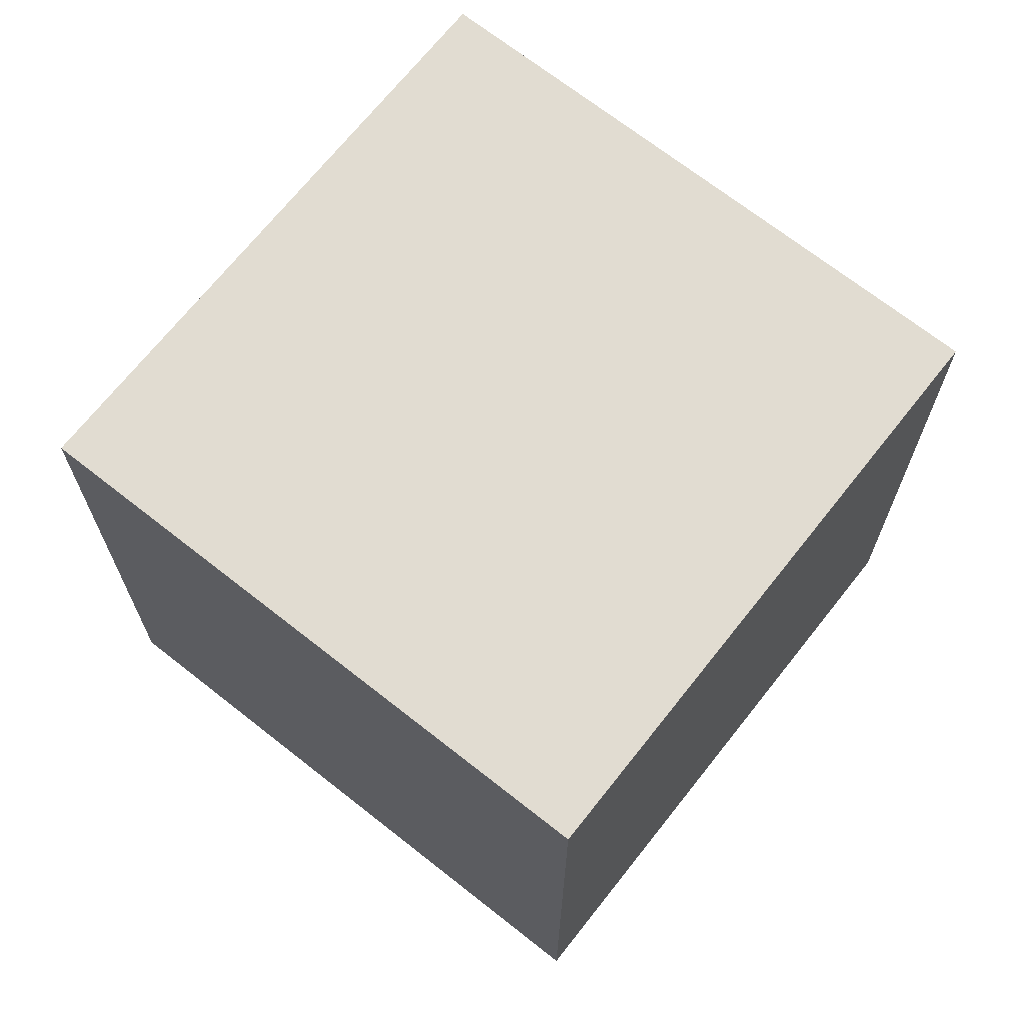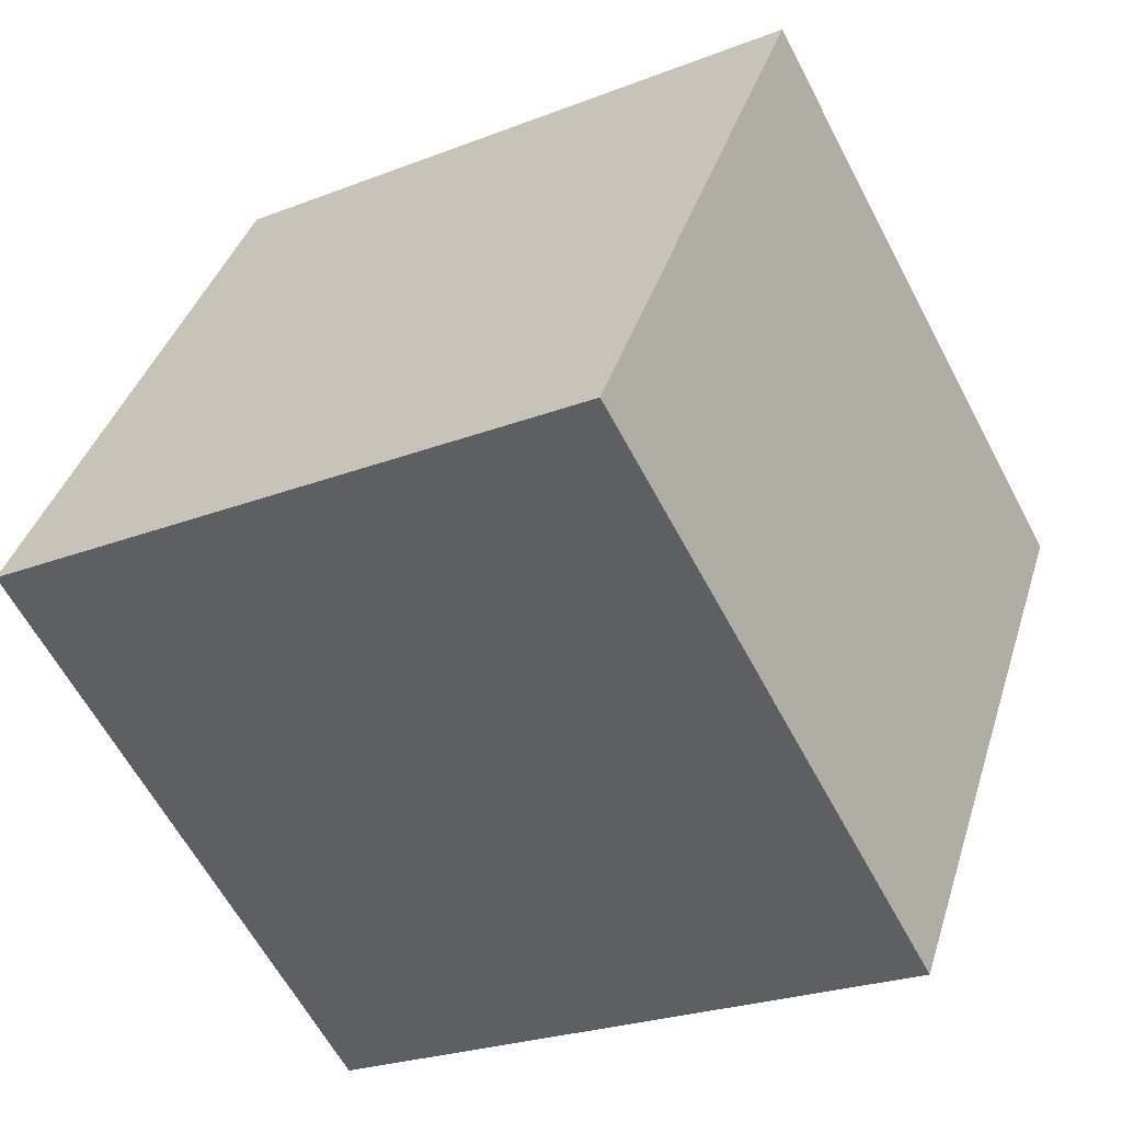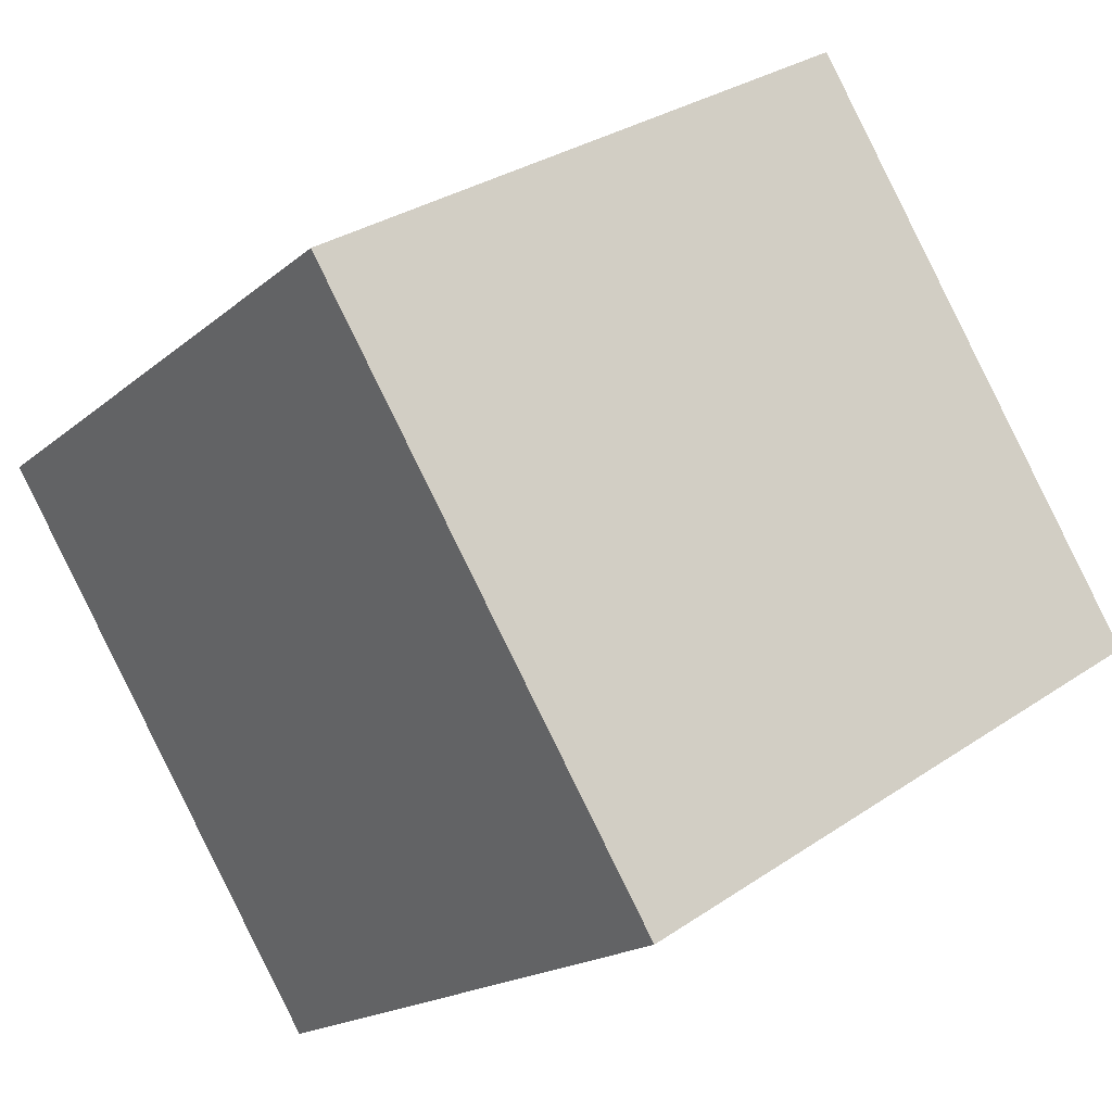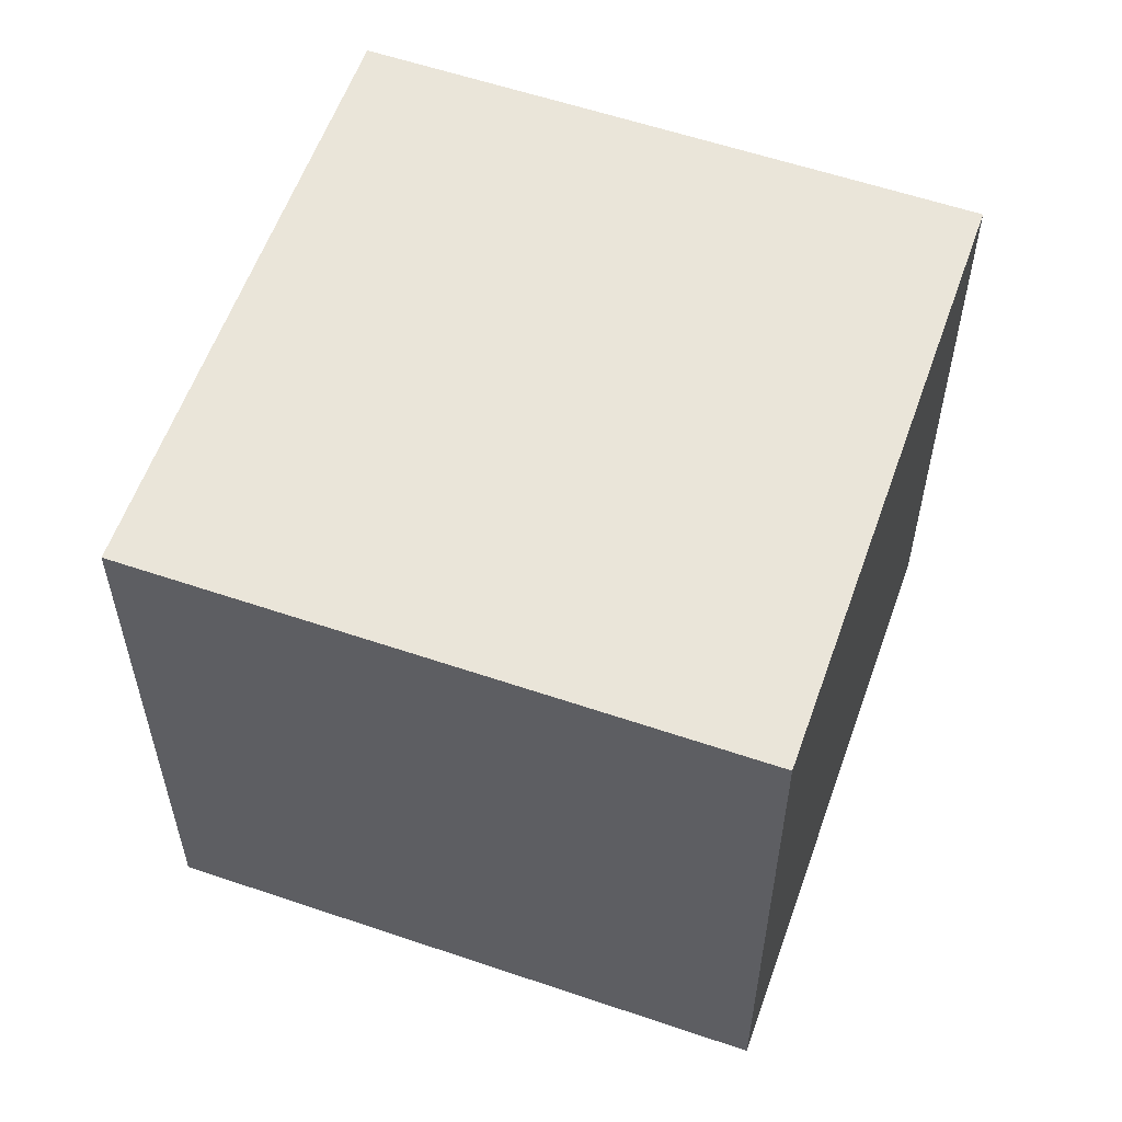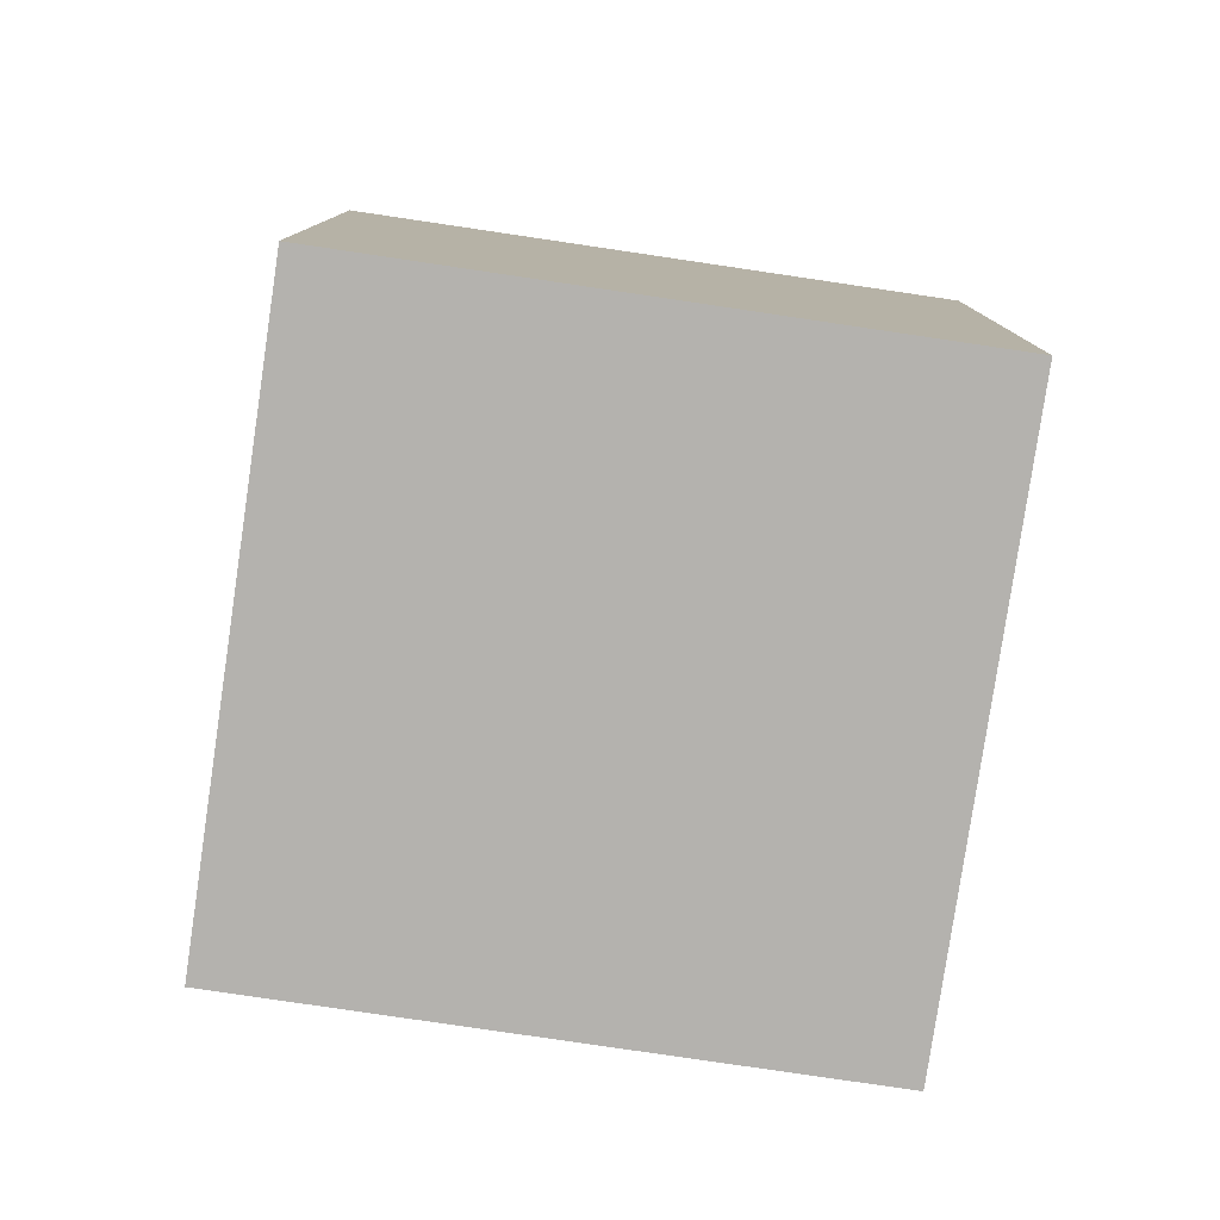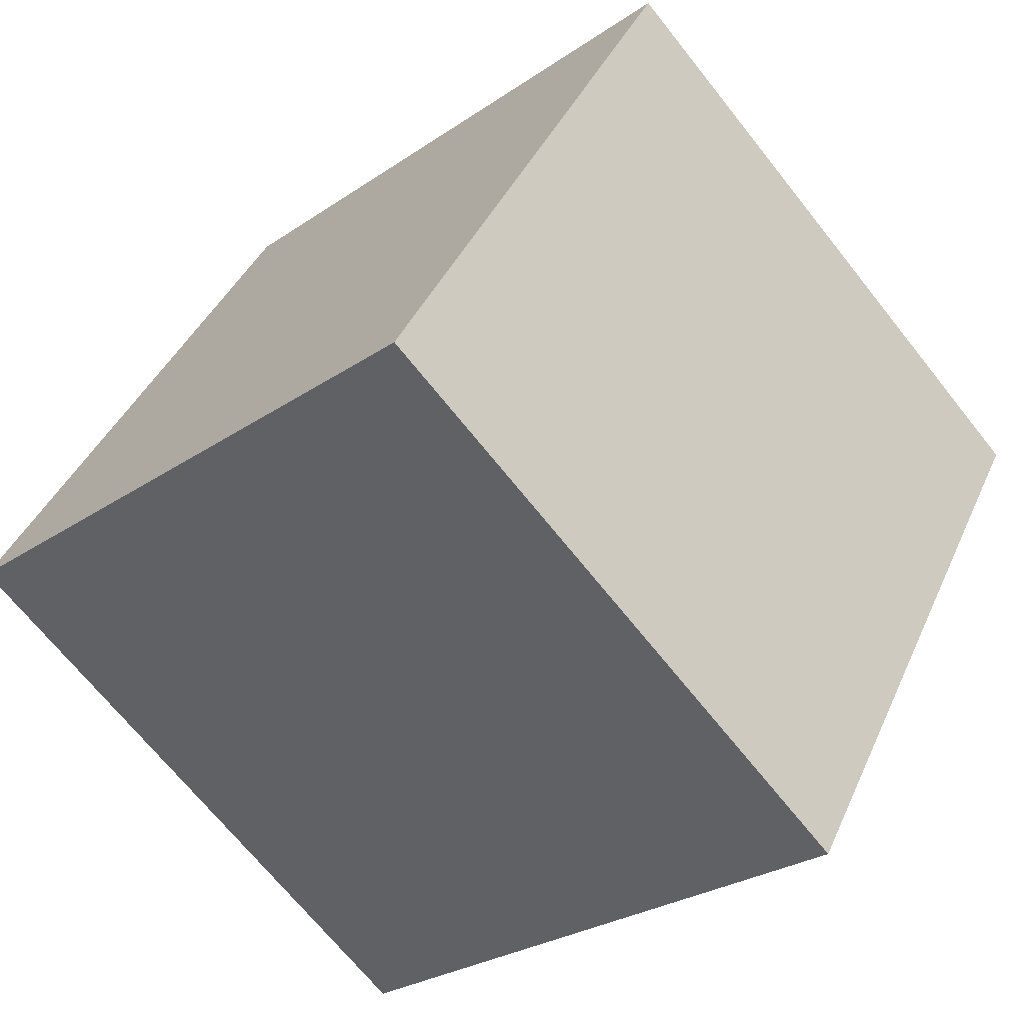
<metadata>
{"format":"obj","ext":"obj","renderer":"f3d","projection":"perspective","resolution":1024,"background":"white","views":[{"elev":69.3,"azim":-83.2,"up":"+Y"},{"elev":-24.4,"azim":122.8,"up":"+Z"},{"elev":-17.6,"azim":-32.2,"up":"+Z"},{"elev":58.1,"azim":167.9,"up":"+Y"},{"elev":-79.8,"azim":140.1,"up":"+Y"},{"elev":-26.8,"azim":136.8,"up":"+Z"}]}
</metadata>
<code>
o Cube
v -1.375 -1 -2.35
v -1.375 1 -2.35
v -0.3301 -1 -4.056
v -0.3301 1 -4.056
v 0.3301 -1 -1.305
v 0.3301 1 -1.305
v 1.375 -1 -3.011
v 1.375 1 -3.011
f 2 3 1
f 4 7 3
f 8 5 7
f 6 1 5
f 7 1 3
f 4 6 8
f 2 4 3
f 4 8 7
f 8 6 5
f 6 2 1
f 7 5 1
f 4 2 6

</code>
